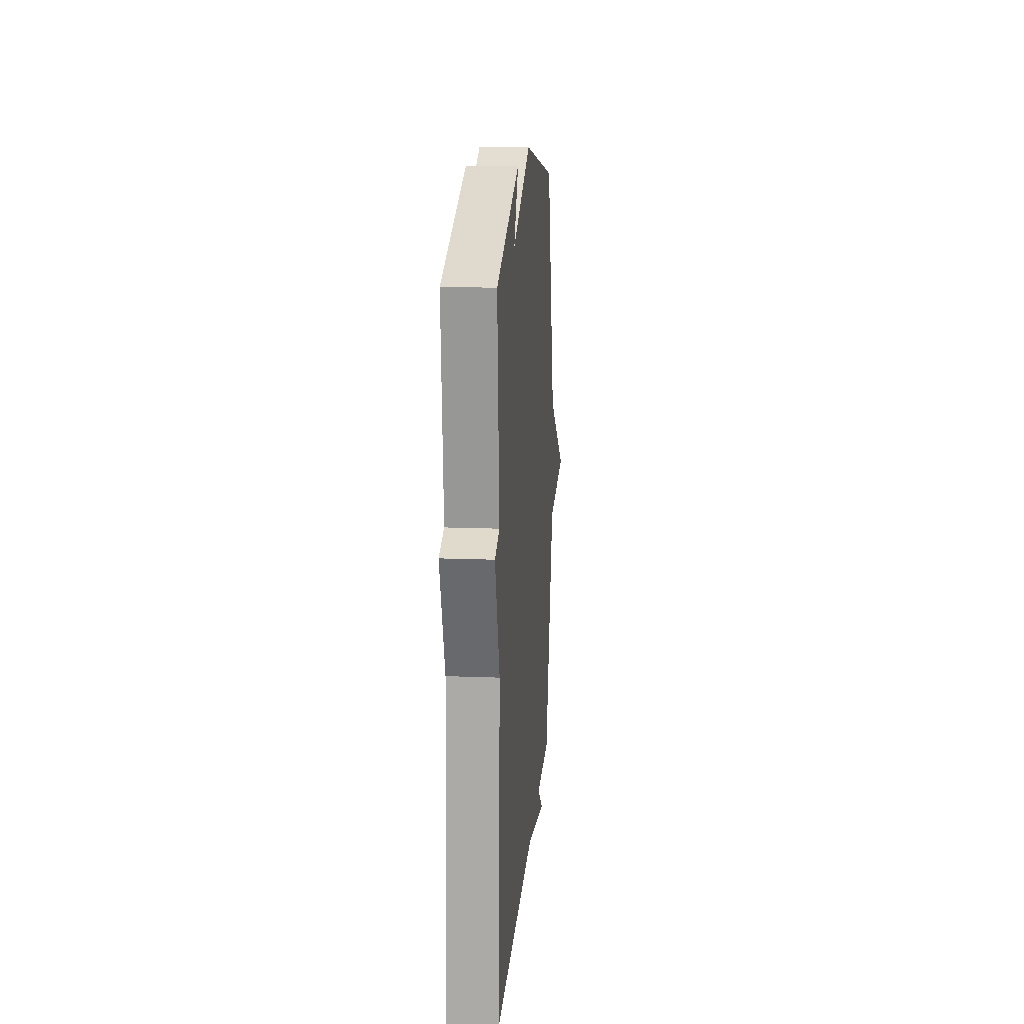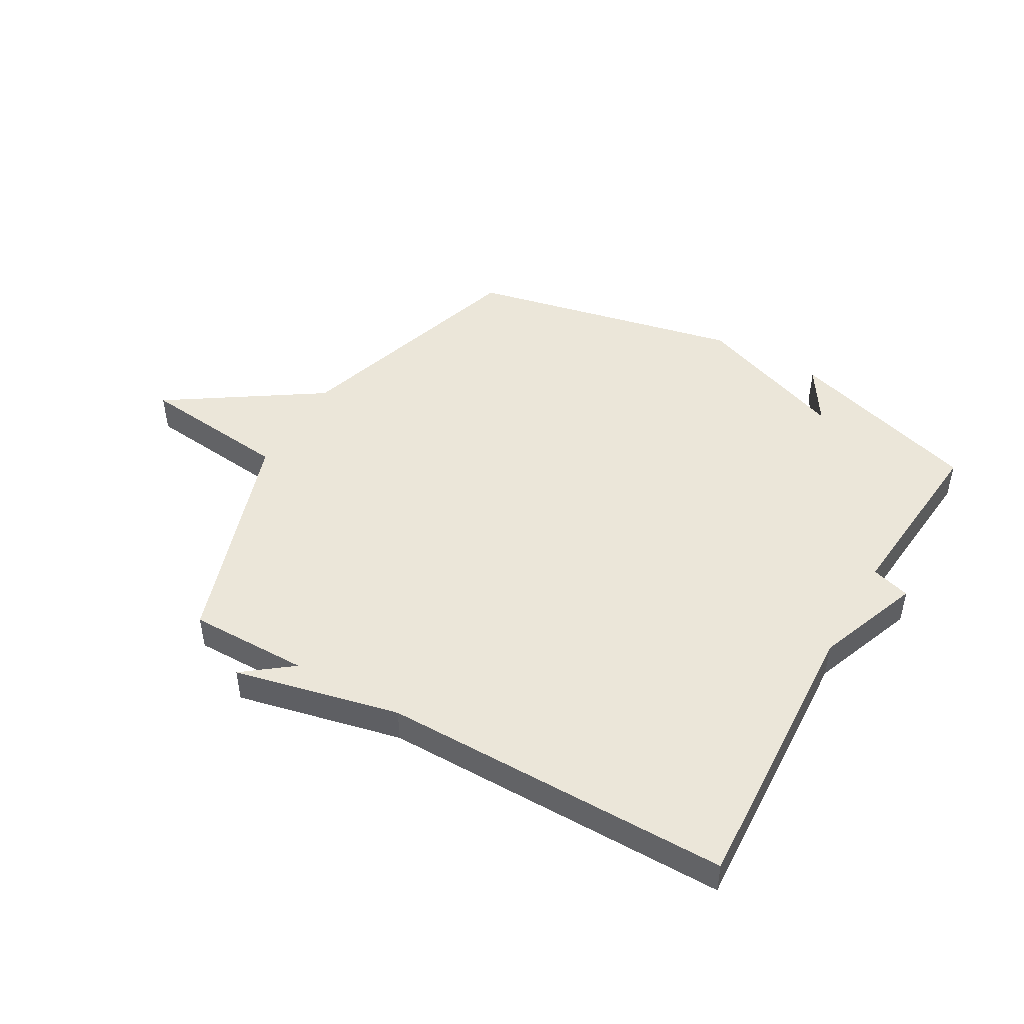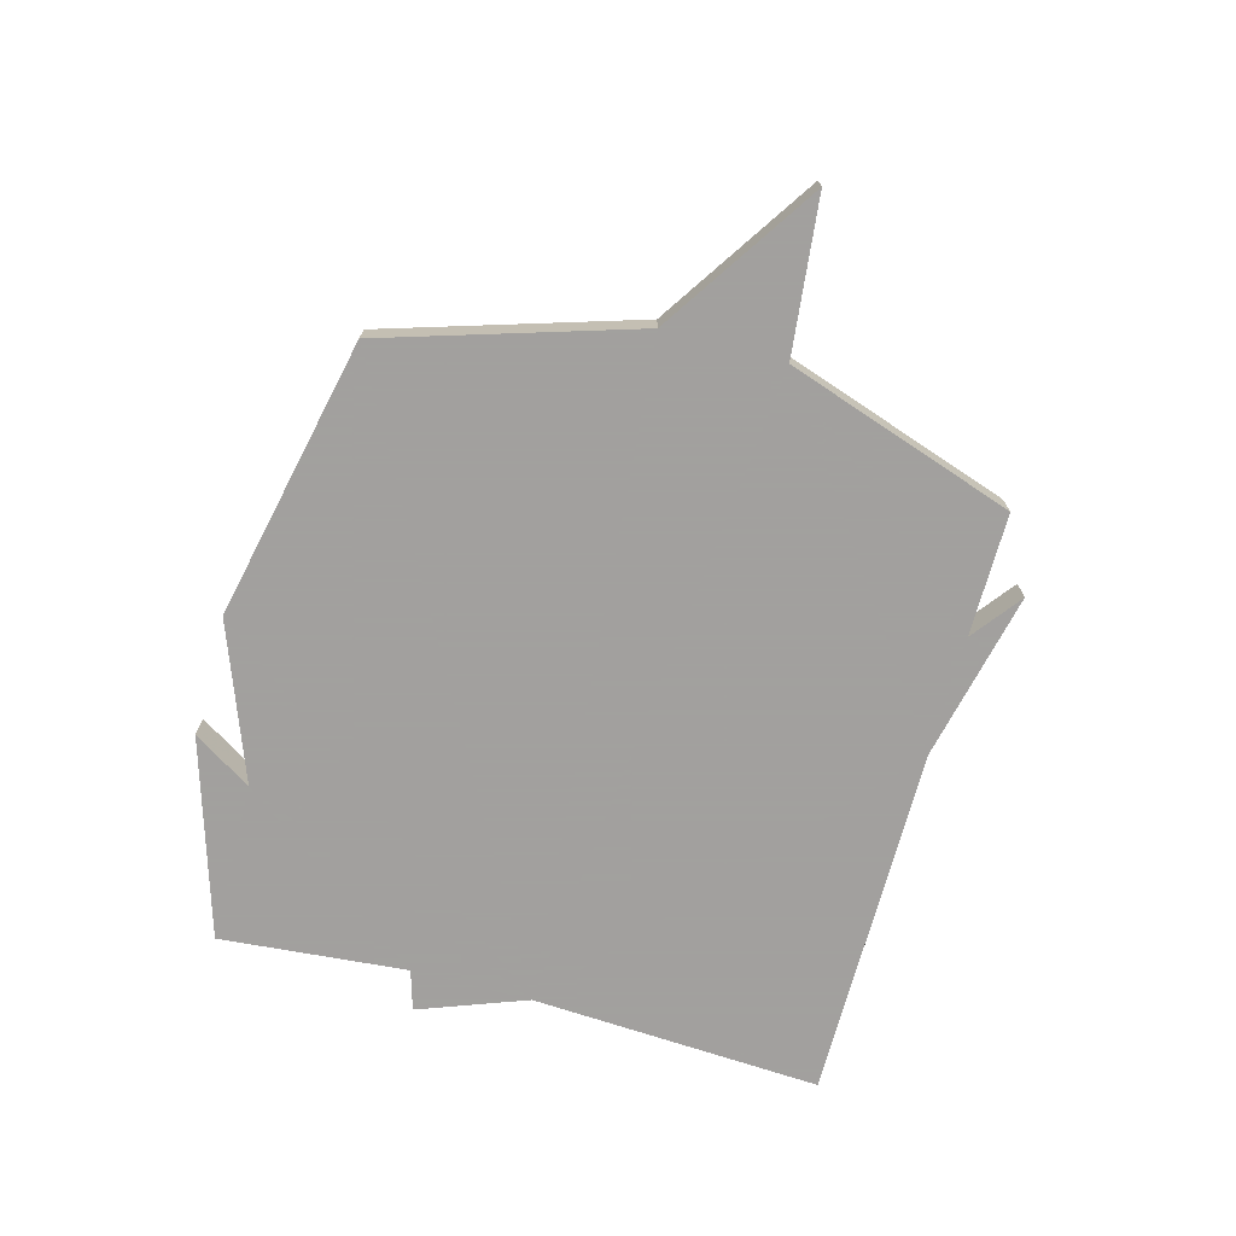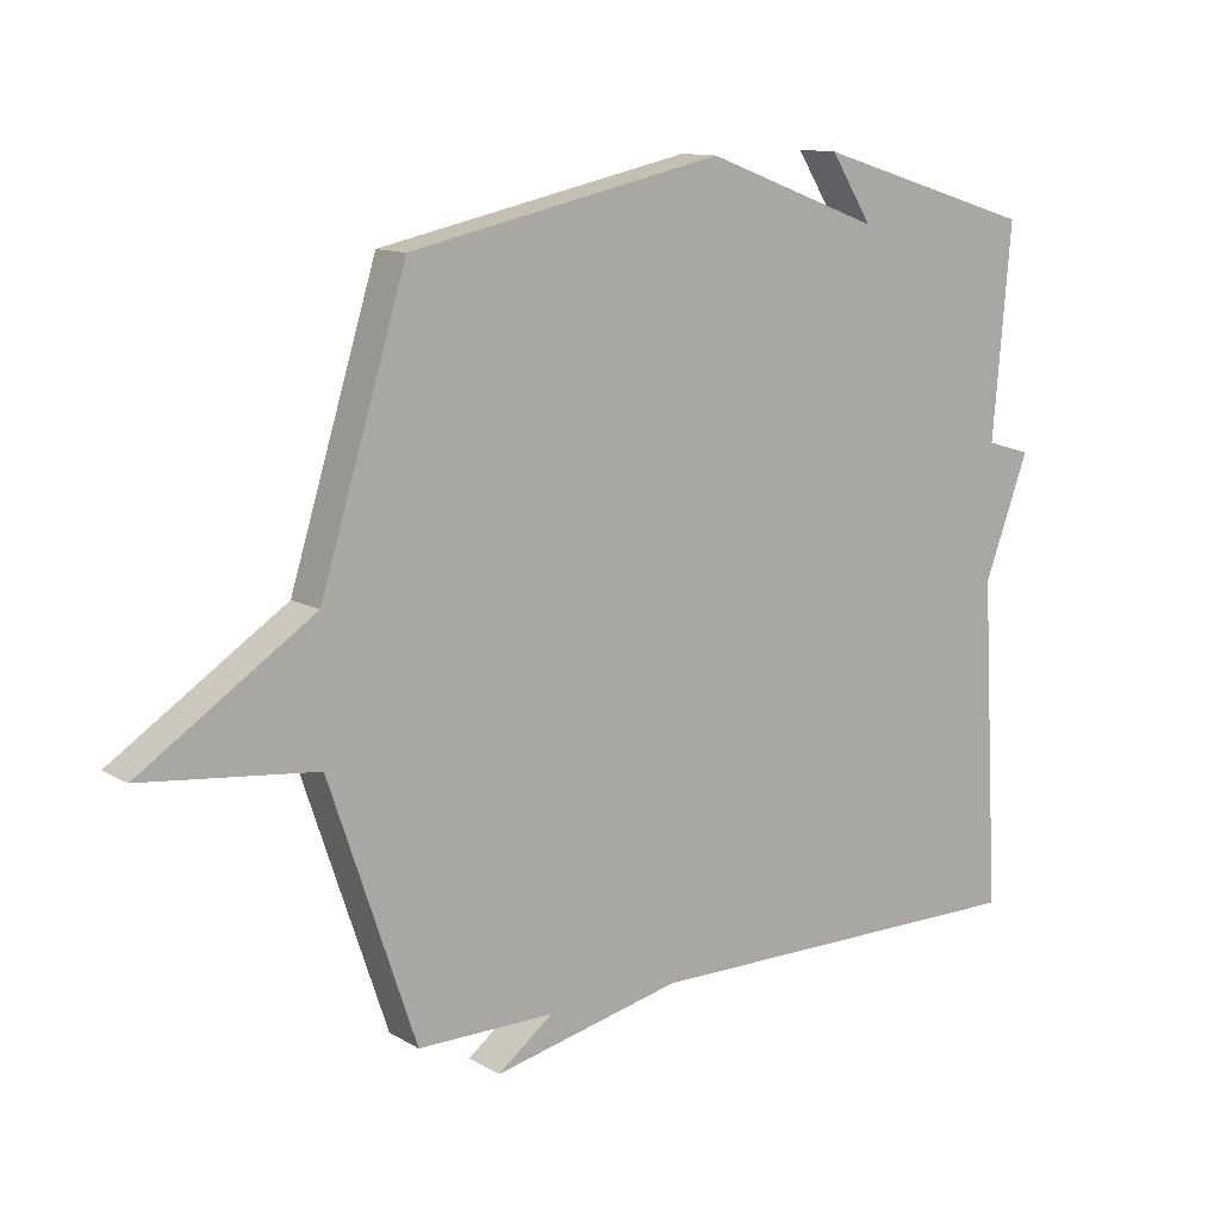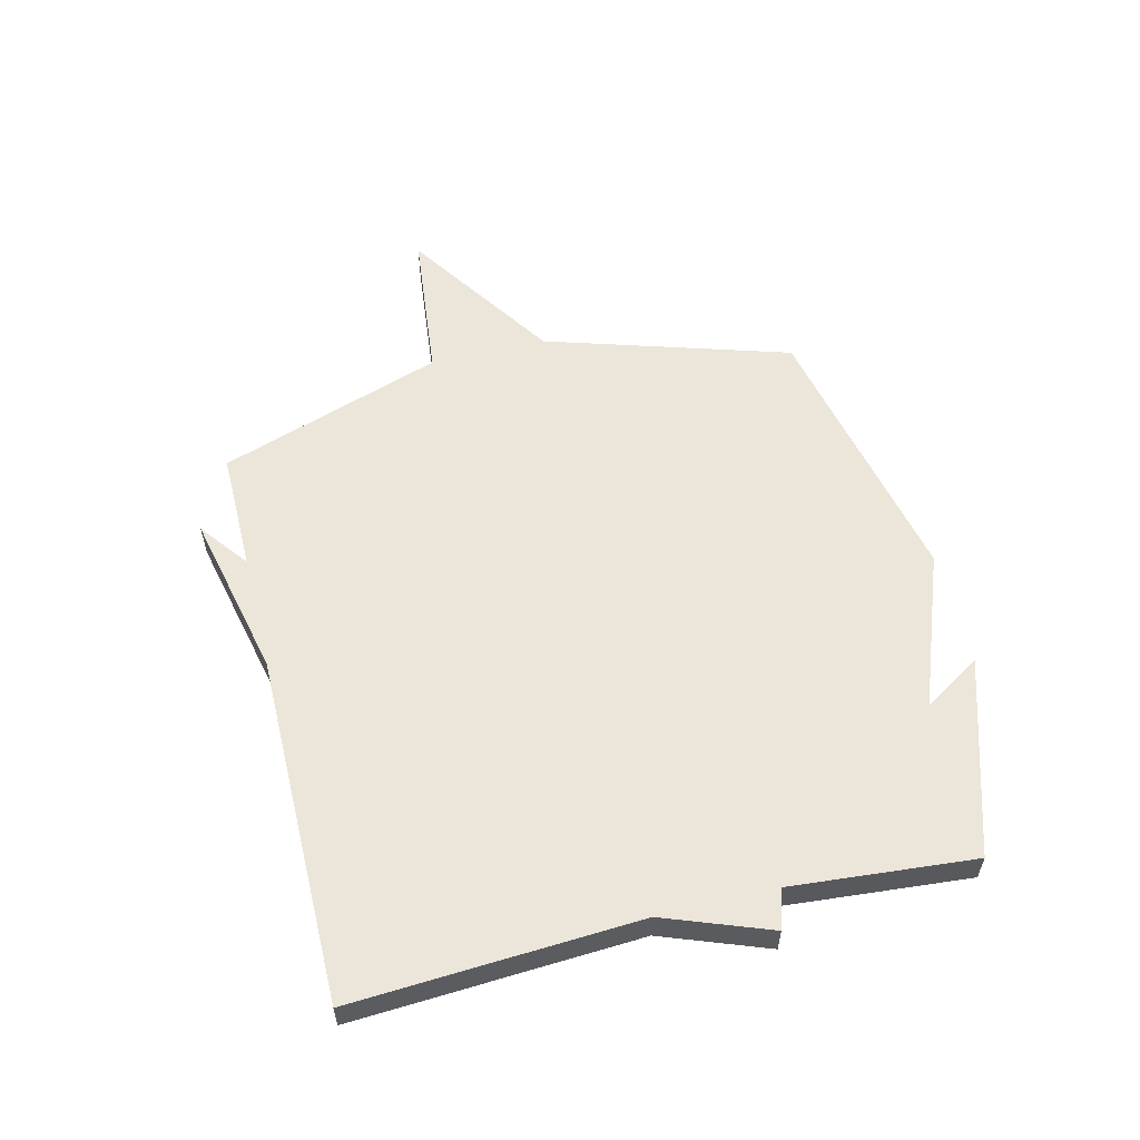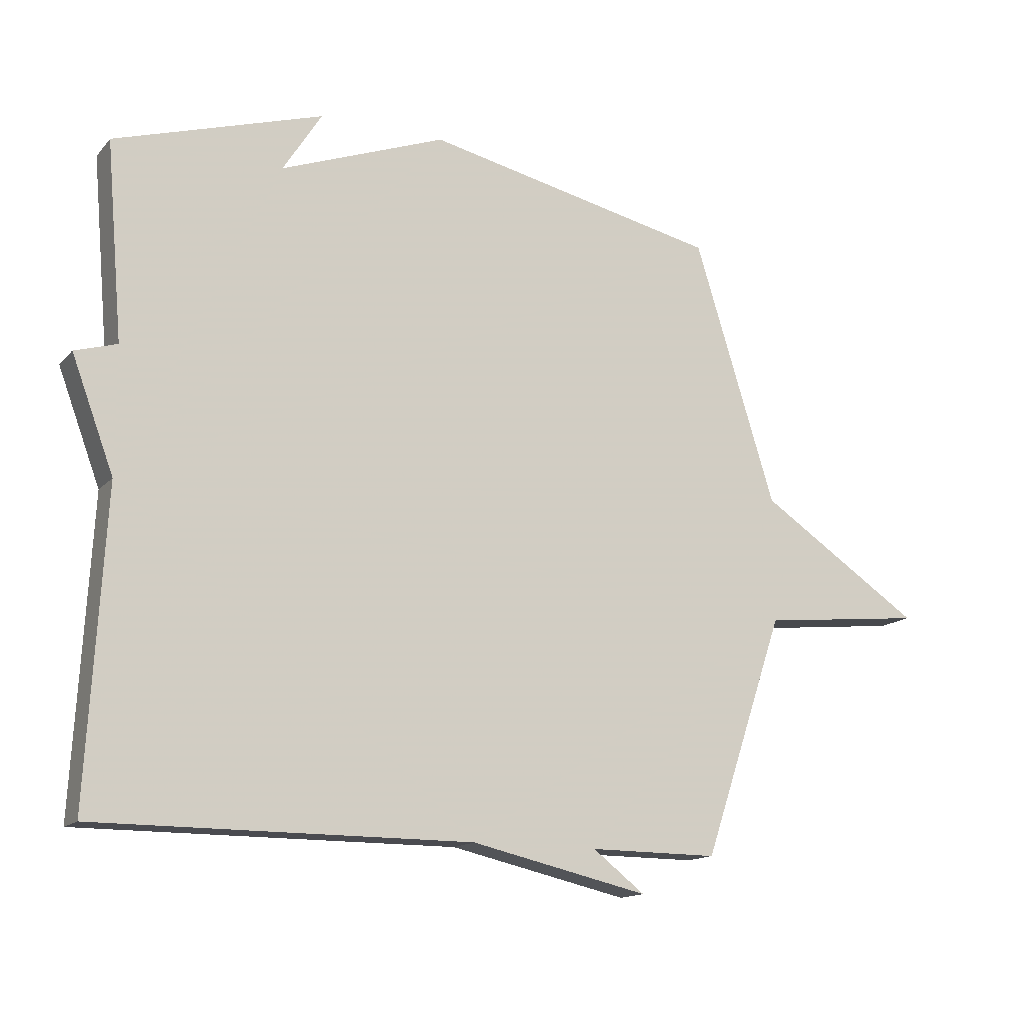
<metadata>
{"format":"obj","ext":"obj","renderer":"f3d","projection":"perspective","resolution":1024,"background":"white","views":[{"elev":16.3,"azim":-85.5,"up":"+Z"},{"elev":47.1,"azim":-150.1,"up":"+Y"},{"elev":-71.9,"azim":74.8,"up":"+Y"},{"elev":11.9,"azim":143.6,"up":"+Z"},{"elev":57.3,"azim":-103.8,"up":"+Y"},{"elev":-14.6,"azim":-26.1,"up":"+Z"}]}
</metadata>
<code>
v -0.5 0.07 -0.5
v -0.473 0.07 -0.013
v -0.54 0.07 0.167
v -0.473 0.07 0.187
v -0.5 0.07 0.5
v -0.169 0.07 0.602
v -0.231 0.07 0.504
v 0.031 0.07 0.602
v 0.5 0.07 0.5
v 0.629 0.07 0.083
v 0.888 0.07 -0.089
v 0.629 0.07 -0.117
v 0.5 0.07 -0.5
v 0.295 0.07 -0.499
v 0.378 0.07 -0.563
v 0.095 0.07 -0.499
v -0.5 0 -0.5
v -0.473 0 -0.013
v -0.54 0 0.167
v -0.473 0 0.187
v -0.5 0 0.5
v -0.169 0 0.602
v -0.231 0 0.504
v 0.031 0 0.602
v 0.5 0 0.5
v 0.629 0 0.083
v 0.888 0 -0.089
v 0.629 0 -0.117
v 0.5 0 -0.5
v 0.295 0 -0.499
v 0.378 0 -0.563
v 0.095 0 -0.499
f 14 15 16
f 12 13 14
f 12 14 16
f 10 11 12
f 16 1 2
f 12 16 2
f 10 12 2
f 9 10 2
f 8 9 2
f 7 8 2
f 4 5 6 7
f 2 3 4
f 2 4 7
f 32 31 30
f 30 29 28
f 32 30 28
f 28 27 26
f 18 17 32
f 18 32 28
f 18 28 26
f 18 26 25
f 18 25 24
f 18 24 23
f 23 22 21 20
f 20 19 18
f 23 20 18
f 1 17 18 2
f 2 18 19 3
f 3 19 20 4
f 4 20 21 5
f 5 21 22 6
f 6 22 23 7
f 7 23 24 8
f 8 24 25 9
f 9 25 26 10
f 10 26 27 11
f 11 27 28 12
f 12 28 29 13
f 13 29 30 14
f 14 30 31 15
f 15 31 32 16
f 16 32 17 1

</code>
